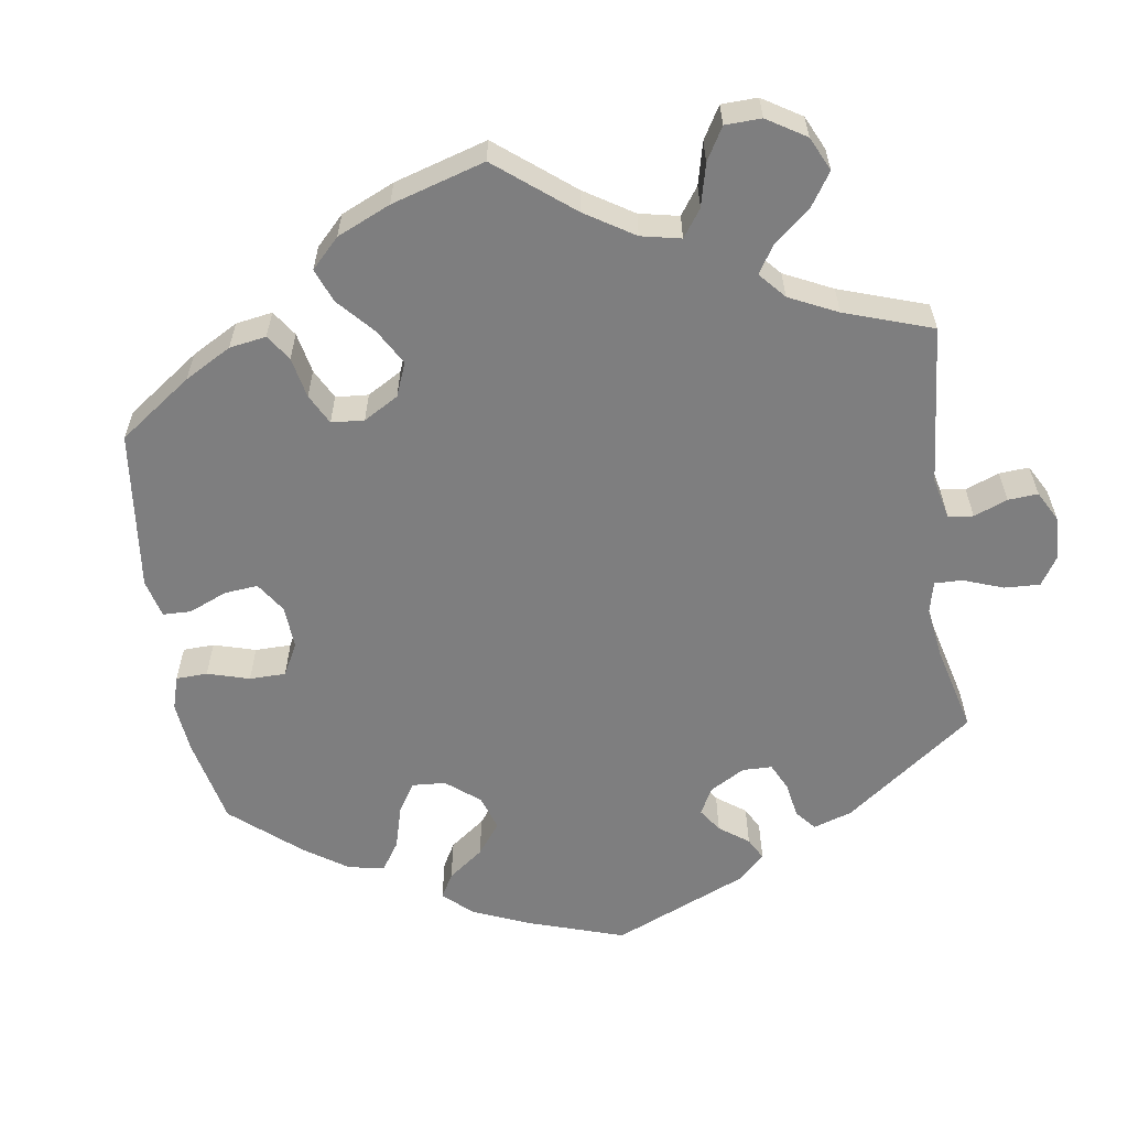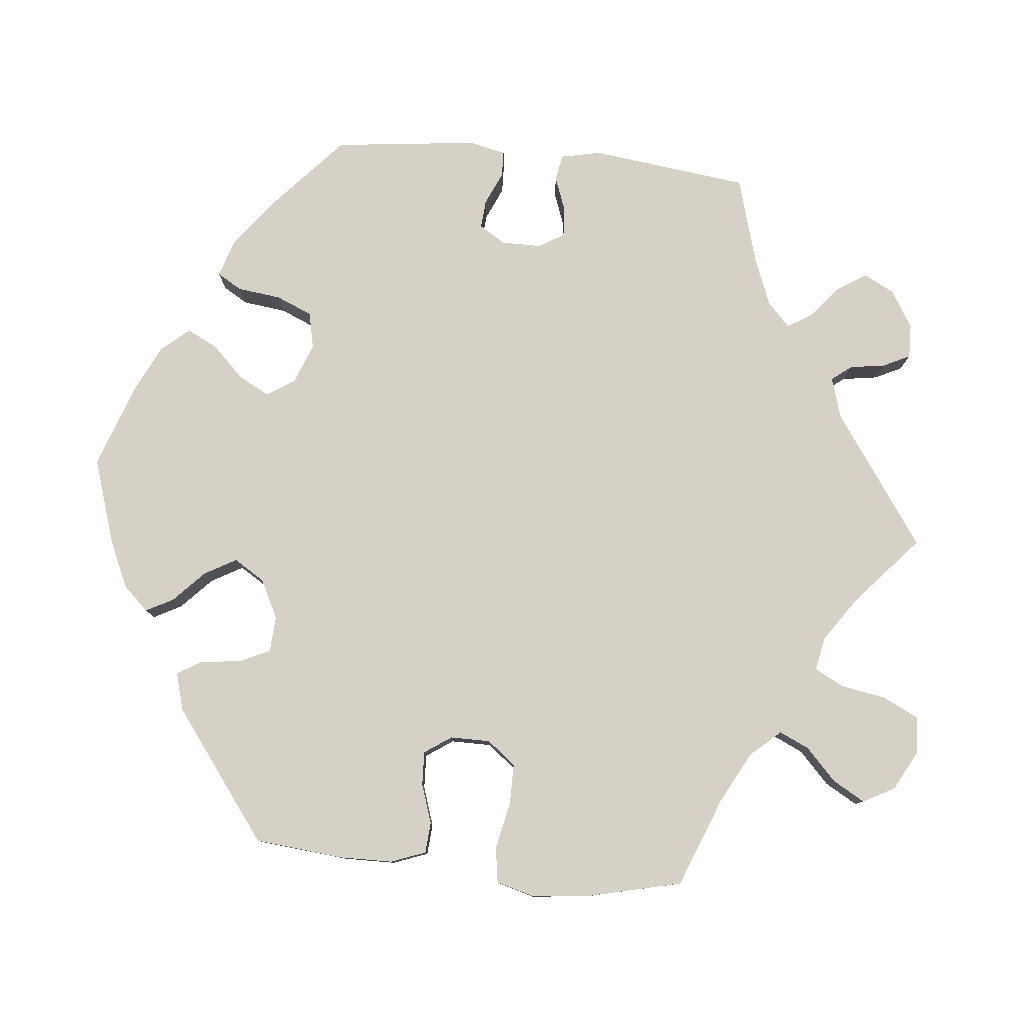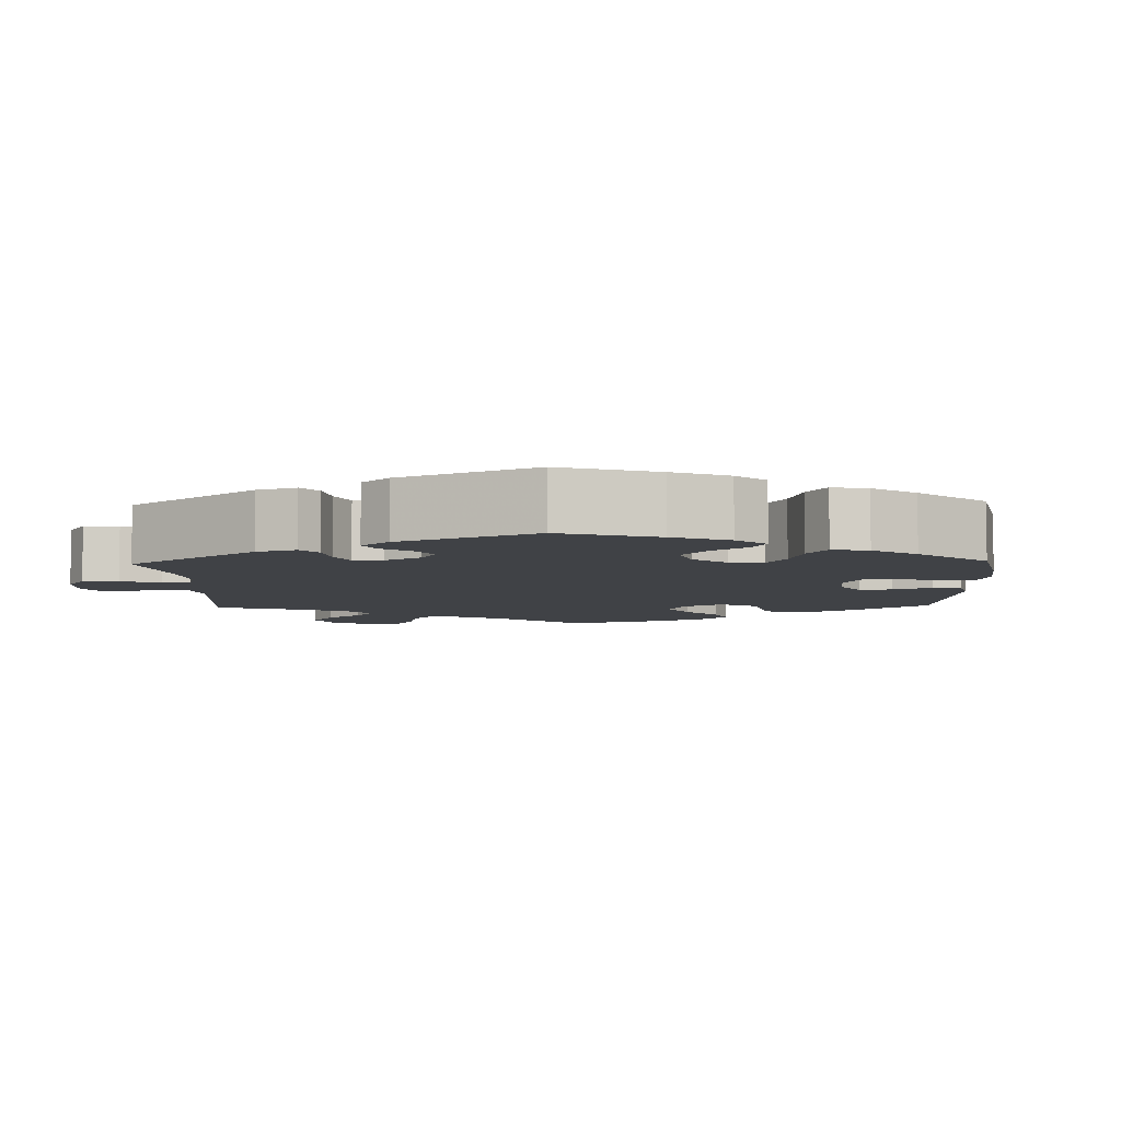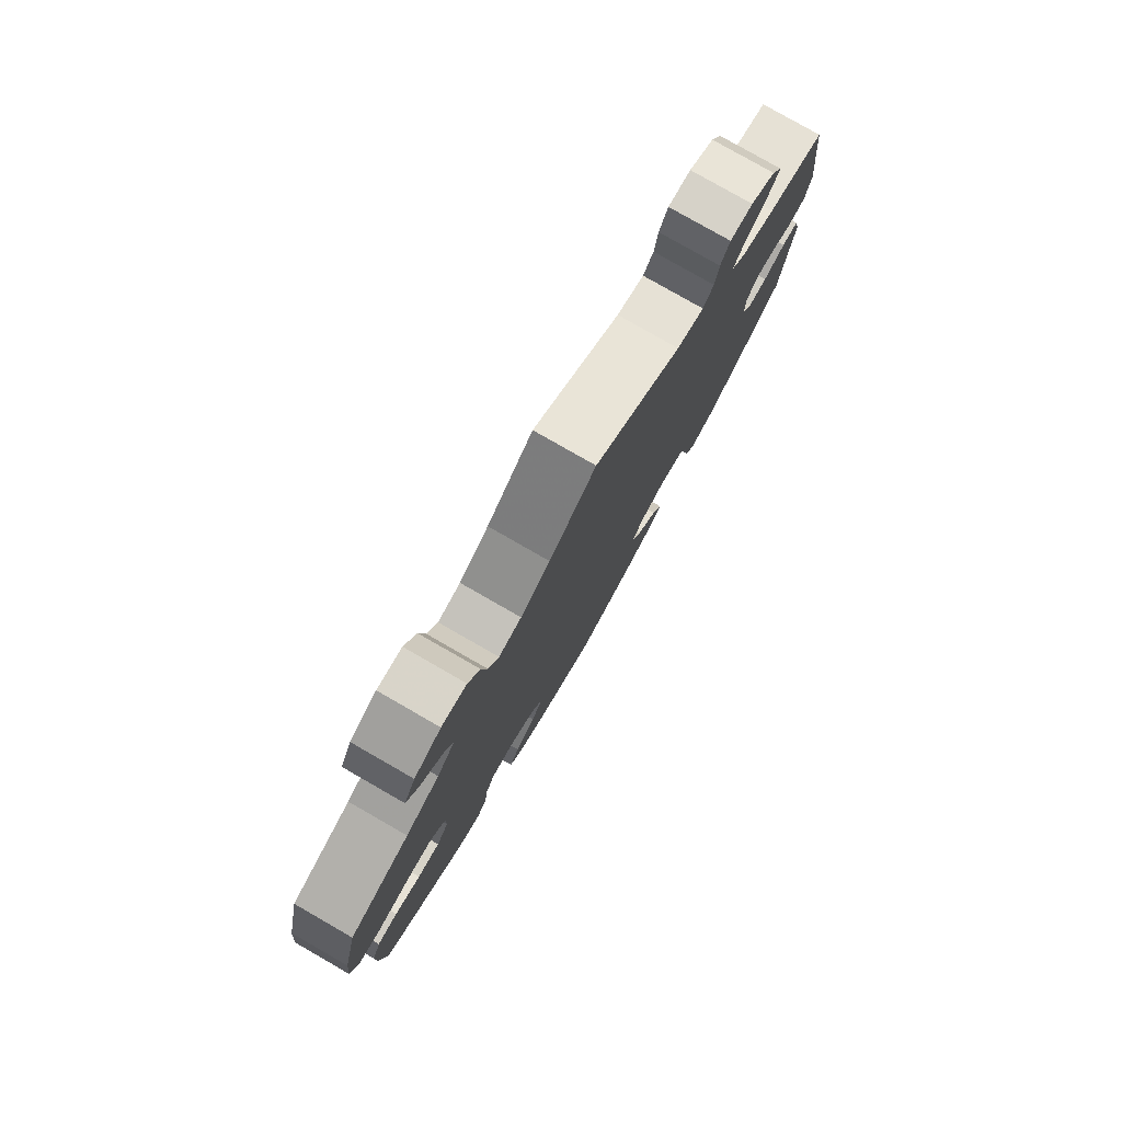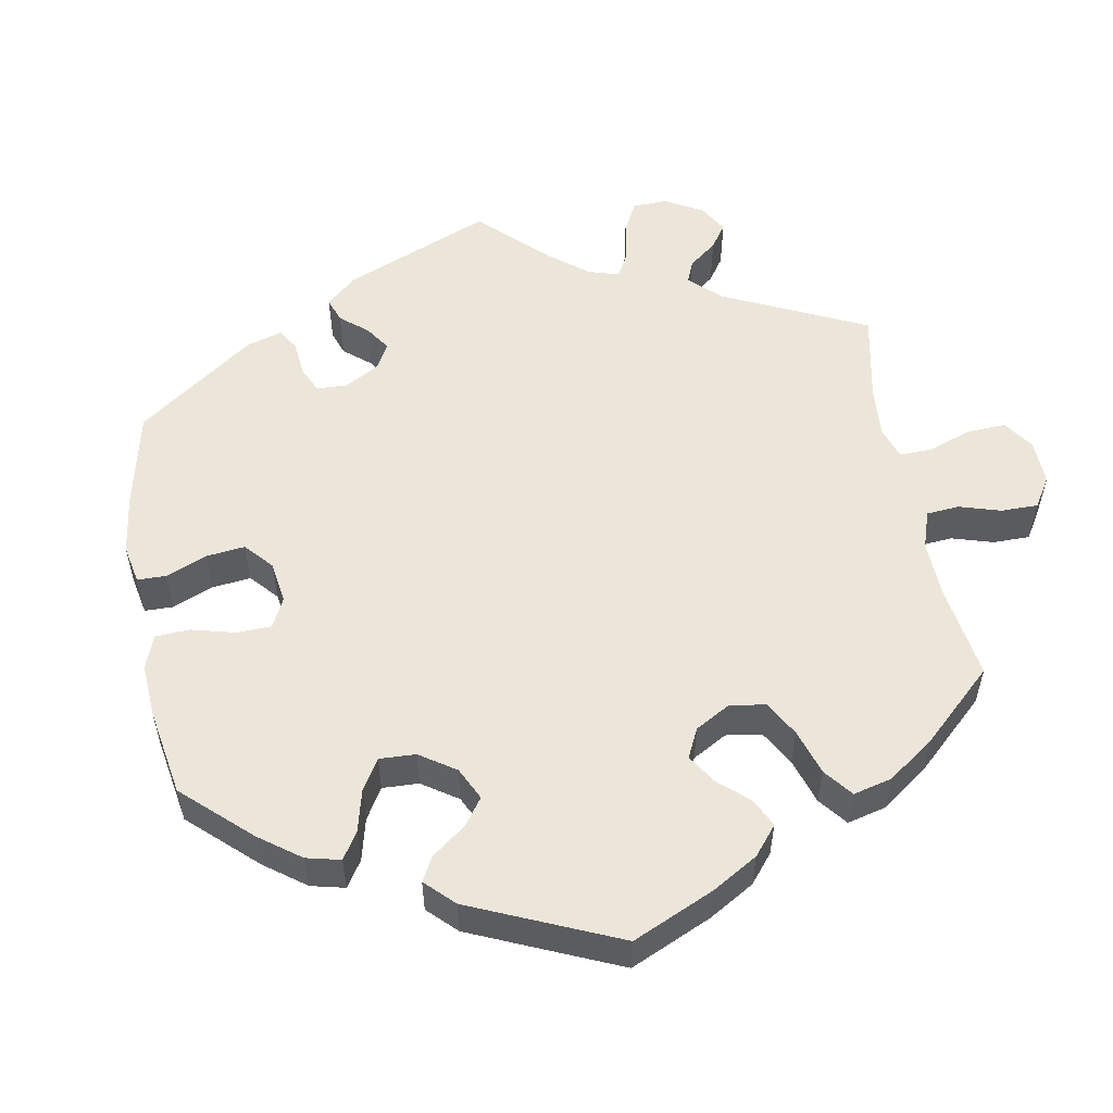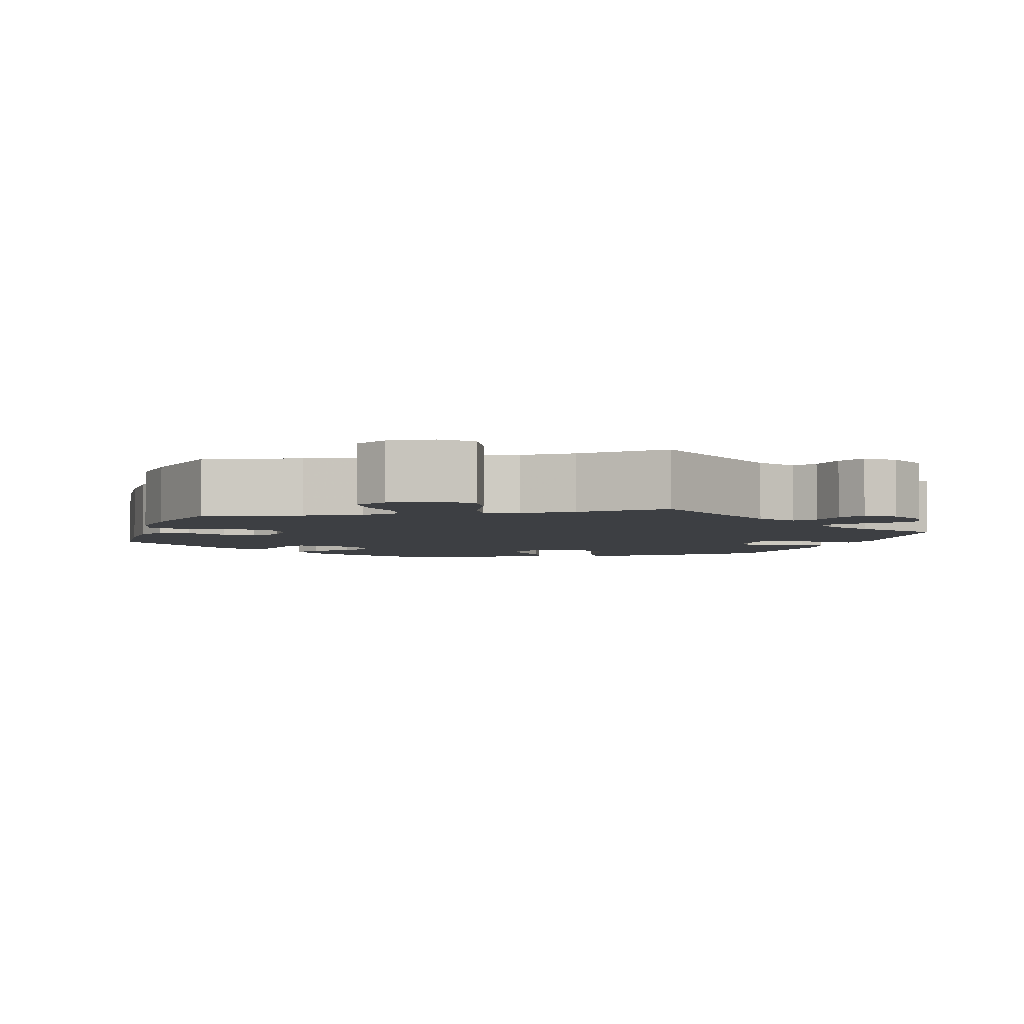
<metadata>
{"format":"obj","ext":"obj","renderer":"f3d","projection":"perspective","resolution":1024,"background":"white","views":[{"elev":-59.5,"azim":-51.5,"up":"+Y"},{"elev":79.6,"azim":-84.3,"up":"+Y"},{"elev":-6.2,"azim":121.9,"up":"+Y"},{"elev":79.6,"azim":-60.2,"up":"+Z"},{"elev":54.2,"azim":-129.9,"up":"+Y"},{"elev":-4.1,"azim":-18.5,"up":"+Y"}]}
</metadata>
<code>
v 0.17 0.07 0.459
v 0.223 0.07 0.443
v 0.243 0.07 0.469
v 0.25 0.07 0.515
v 0.267 0.07 0.55
v 0.311 0.07 0.549
v 0.359 0.07 0.52
v 0.38 0.07 0.48
v 0.355 0.07 0.441
v 0.313 0.07 0.406
v 0.294 0.07 0.375
v 0.325 0.07 0.346
v 0.388 0.07 0.321
v 0.5 0.07 0.289
v 0.525 0.07 0.083
v 0.514 0.07 0.031
v 0.48 0.07 0.025
v 0.437 0.07 0.041
v 0.397 0.07 0.044
v 0.377 0.07 0.011
v 0.377 0.07 -0.041
v 0.398 0.07 -0.075
v 0.435 0.07 -0.072
v 0.478 0.07 -0.053
v 0.511 0.07 -0.054
v 0.522 0.07 -0.101
v 0.5 0.07 -0.289
v 0.402 0.07 -0.377
v 0.339 0.07 -0.425
v 0.29 0.07 -0.441
v 0.271 0.07 -0.409
v 0.264 0.07 -0.352
v 0.244 0.07 -0.305
v 0.197 0.07 -0.295
v 0.145 0.07 -0.315
v 0.121 0.07 -0.351
v 0.142 0.07 -0.391
v 0.183 0.07 -0.433
v 0.203 0.07 -0.473
v 0.172 0.07 -0.509
v 0.11 0.07 -0.539
v 0.001 0.07 -0.578
v -0.111 0.07 -0.542
v -0.171 0.07 -0.515
v -0.202 0.07 -0.482
v -0.183 0.07 -0.446
v -0.142 0.07 -0.407
v -0.119 0.07 -0.366
v -0.144 0.07 -0.326
v -0.194 0.07 -0.301
v -0.241 0.07 -0.304
v -0.259 0.07 -0.343
v -0.266 0.07 -0.397
v -0.285 0.07 -0.428
v -0.334 0.07 -0.414
v -0.501 0.07 -0.289
v -0.512 0.07 -0.174
v -0.511 0.07 -0.105
v -0.494 0.07 -0.06
v -0.454 0.07 -0.057
v -0.403 0.07 -0.074
v -0.359 0.07 -0.076
v -0.335 0.07 -0.041
v -0.335 0.07 0.011
v -0.364 0.07 0.048
v -0.417 0.07 0.048
v -0.478 0.07 0.035
v -0.524 0.07 0.042
v -0.538 0.07 0.092
v -0.53 0.07 0.167
v -0.501 0.07 0.289
v -0.384 0.07 0.335
v -0.318 0.07 0.37
v -0.283 0.07 0.409
v -0.301 0.07 0.448
v -0.342 0.07 0.487
v -0.366 0.07 0.529
v -0.344 0.07 0.57
v -0.292 0.07 0.598
v -0.244 0.07 0.594
v -0.221 0.07 0.548
v -0.211 0.07 0.489
v -0.191 0.07 0.451
v -0.147 0.07 0.46
v -0.09 0.07 0.499
v 0 0.07 0.578
v 0.17 0 0.459
v 0.223 0 0.443
v 0.243 0 0.469
v 0.25 0 0.515
v 0.267 0 0.55
v 0.311 0 0.549
v 0.359 0 0.52
v 0.38 0 0.48
v 0.355 0 0.441
v 0.313 0 0.406
v 0.294 0 0.375
v 0.325 0 0.346
v 0.388 0 0.321
v 0.5 0 0.289
v 0.525 0 0.083
v 0.514 0 0.031
v 0.48 0 0.025
v 0.437 0 0.041
v 0.397 0 0.044
v 0.377 0 0.011
v 0.377 0 -0.041
v 0.398 0 -0.075
v 0.435 0 -0.072
v 0.478 0 -0.053
v 0.511 0 -0.054
v 0.522 0 -0.101
v 0.5 0 -0.289
v 0.402 0 -0.377
v 0.339 0 -0.425
v 0.29 0 -0.441
v 0.271 0 -0.409
v 0.264 0 -0.352
v 0.244 0 -0.305
v 0.197 0 -0.295
v 0.145 0 -0.315
v 0.121 0 -0.351
v 0.142 0 -0.391
v 0.183 0 -0.433
v 0.203 0 -0.473
v 0.172 0 -0.509
v 0.11 0 -0.539
v 0.001 0 -0.578
v -0.111 0 -0.542
v -0.171 0 -0.515
v -0.202 0 -0.482
v -0.183 0 -0.446
v -0.142 0 -0.407
v -0.119 0 -0.366
v -0.144 0 -0.326
v -0.194 0 -0.301
v -0.241 0 -0.304
v -0.259 0 -0.343
v -0.266 0 -0.397
v -0.285 0 -0.428
v -0.334 0 -0.414
v -0.501 0 -0.289
v -0.512 0 -0.174
v -0.511 0 -0.105
v -0.494 0 -0.06
v -0.454 0 -0.057
v -0.403 0 -0.074
v -0.359 0 -0.076
v -0.335 0 -0.041
v -0.335 0 0.011
v -0.364 0 0.048
v -0.417 0 0.048
v -0.478 0 0.035
v -0.524 0 0.042
v -0.538 0 0.092
v -0.53 0 0.167
v -0.501 0 0.289
v -0.384 0 0.335
v -0.318 0 0.37
v -0.283 0 0.409
v -0.301 0 0.448
v -0.342 0 0.487
v -0.366 0 0.529
v -0.344 0 0.57
v -0.292 0 0.598
v -0.244 0 0.594
v -0.221 0 0.548
v -0.211 0 0.489
v -0.191 0 0.451
v -0.147 0 0.46
v -0.09 0 0.499
v 0 0 0.578
f 85 86 1
f 84 85 1 2
f 83 84 2
f 79 80 81 82
f 79 82 83
f 78 79 83
f 75 76 77 78
f 74 75 78 83
f 73 74 83 2
f 69 70 71 72
f 69 72 73 2
f 66 67 68 69
f 65 66 69 2
f 58 59 60 61
f 58 61 62
f 57 58 62
f 56 57 62
f 55 56 62 63
f 52 53 54 55
f 51 52 55 63
f 44 45 46 47
f 44 47 48
f 43 44 48
f 42 43 48
f 41 42 48
f 40 41 48 49
f 37 38 39 40
f 36 37 40 49
f 29 30 31 32
f 29 32 33
f 28 29 33
f 27 28 33
f 26 27 33 34
f 23 24 25 26
f 22 23 26 34
f 15 16 17 18
f 13 14 15 18
f 12 13 18 19
f 11 12 19 20
f 7 8 9 10
f 7 10 11
f 6 7 11
f 3 4 5 6
f 2 3 6 11
f 64 65 2 11
f 50 51 63 64
f 35 36 49 50
f 21 22 34 35
f 21 35 50 64
f 11 20 21 64
f 87 172 171
f 88 87 171 170
f 88 170 169
f 168 167 166 165
f 169 168 165
f 169 165 164
f 164 163 162 161
f 169 164 161 160
f 88 169 160 159
f 158 157 156 155
f 88 159 158 155
f 155 154 153 152
f 88 155 152 151
f 147 146 145 144
f 148 147 144
f 148 144 143
f 148 143 142
f 149 148 142 141
f 141 140 139 138
f 149 141 138 137
f 133 132 131 130
f 134 133 130
f 134 130 129
f 134 129 128
f 134 128 127
f 135 134 127 126
f 126 125 124 123
f 135 126 123 122
f 118 117 116 115
f 119 118 115
f 119 115 114
f 119 114 113
f 120 119 113 112
f 112 111 110 109
f 120 112 109 108
f 104 103 102 101
f 104 101 100 99
f 105 104 99 98
f 106 105 98 97
f 96 95 94 93
f 97 96 93
f 97 93 92
f 92 91 90 89
f 97 92 89 88
f 97 88 151 150
f 150 149 137 136
f 136 135 122 121
f 121 120 108 107
f 150 136 121 107
f 150 107 106 97
f 1 87 88 2
f 2 88 89 3
f 3 89 90 4
f 4 90 91 5
f 5 91 92 6
f 6 92 93 7
f 7 93 94 8
f 8 94 95 9
f 9 95 96 10
f 10 96 97 11
f 11 97 98 12
f 12 98 99 13
f 13 99 100 14
f 14 100 101 15
f 15 101 102 16
f 16 102 103 17
f 17 103 104 18
f 18 104 105 19
f 19 105 106 20
f 20 106 107 21
f 21 107 108 22
f 22 108 109 23
f 23 109 110 24
f 24 110 111 25
f 25 111 112 26
f 26 112 113 27
f 27 113 114 28
f 28 114 115 29
f 29 115 116 30
f 30 116 117 31
f 31 117 118 32
f 32 118 119 33
f 33 119 120 34
f 34 120 121 35
f 35 121 122 36
f 36 122 123 37
f 37 123 124 38
f 38 124 125 39
f 39 125 126 40
f 40 126 127 41
f 41 127 128 42
f 42 128 129 43
f 43 129 130 44
f 44 130 131 45
f 45 131 132 46
f 46 132 133 47
f 47 133 134 48
f 48 134 135 49
f 49 135 136 50
f 50 136 137 51
f 51 137 138 52
f 52 138 139 53
f 53 139 140 54
f 54 140 141 55
f 55 141 142 56
f 56 142 143 57
f 57 143 144 58
f 58 144 145 59
f 59 145 146 60
f 60 146 147 61
f 61 147 148 62
f 62 148 149 63
f 63 149 150 64
f 64 150 151 65
f 65 151 152 66
f 66 152 153 67
f 67 153 154 68
f 68 154 155 69
f 69 155 156 70
f 70 156 157 71
f 71 157 158 72
f 72 158 159 73
f 73 159 160 74
f 74 160 161 75
f 75 161 162 76
f 76 162 163 77
f 77 163 164 78
f 78 164 165 79
f 79 165 166 80
f 80 166 167 81
f 81 167 168 82
f 82 168 169 83
f 83 169 170 84
f 84 170 171 85
f 85 171 172 86
f 86 172 87 1

</code>
